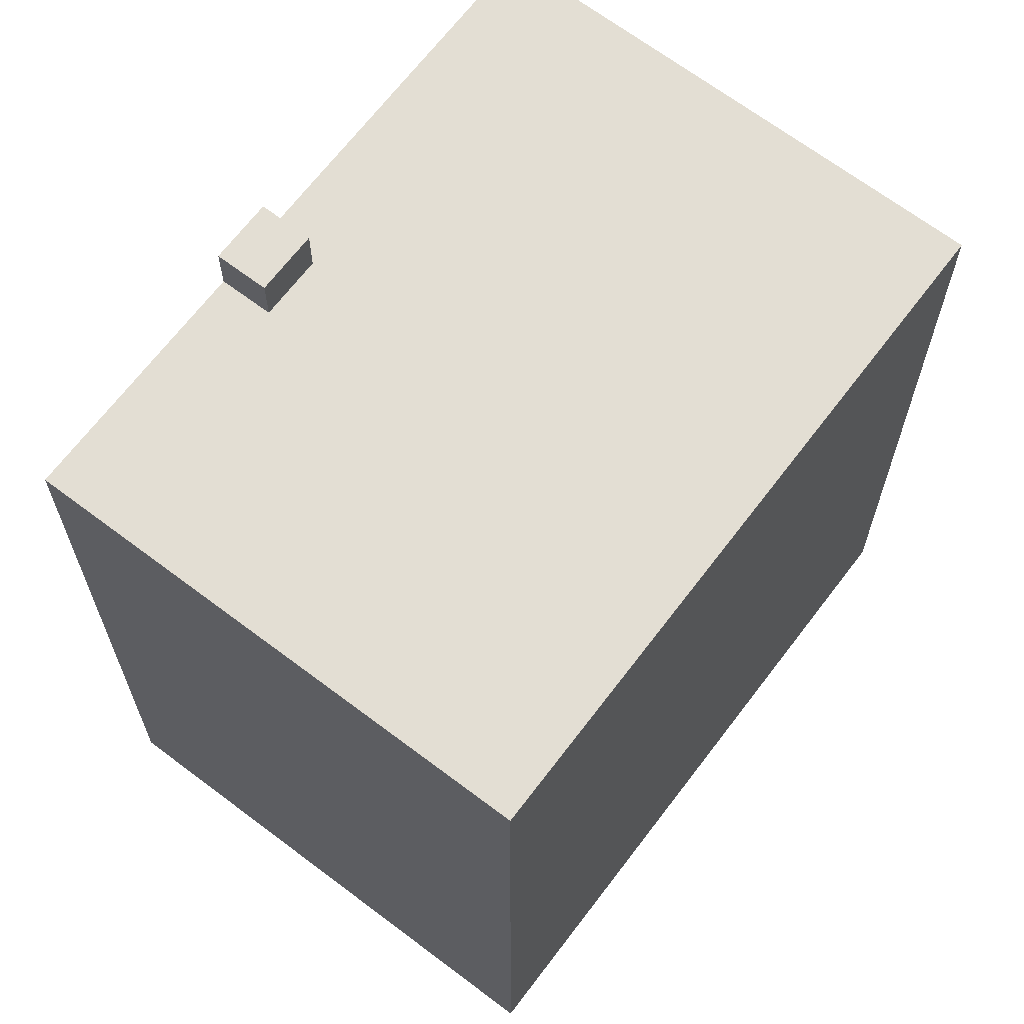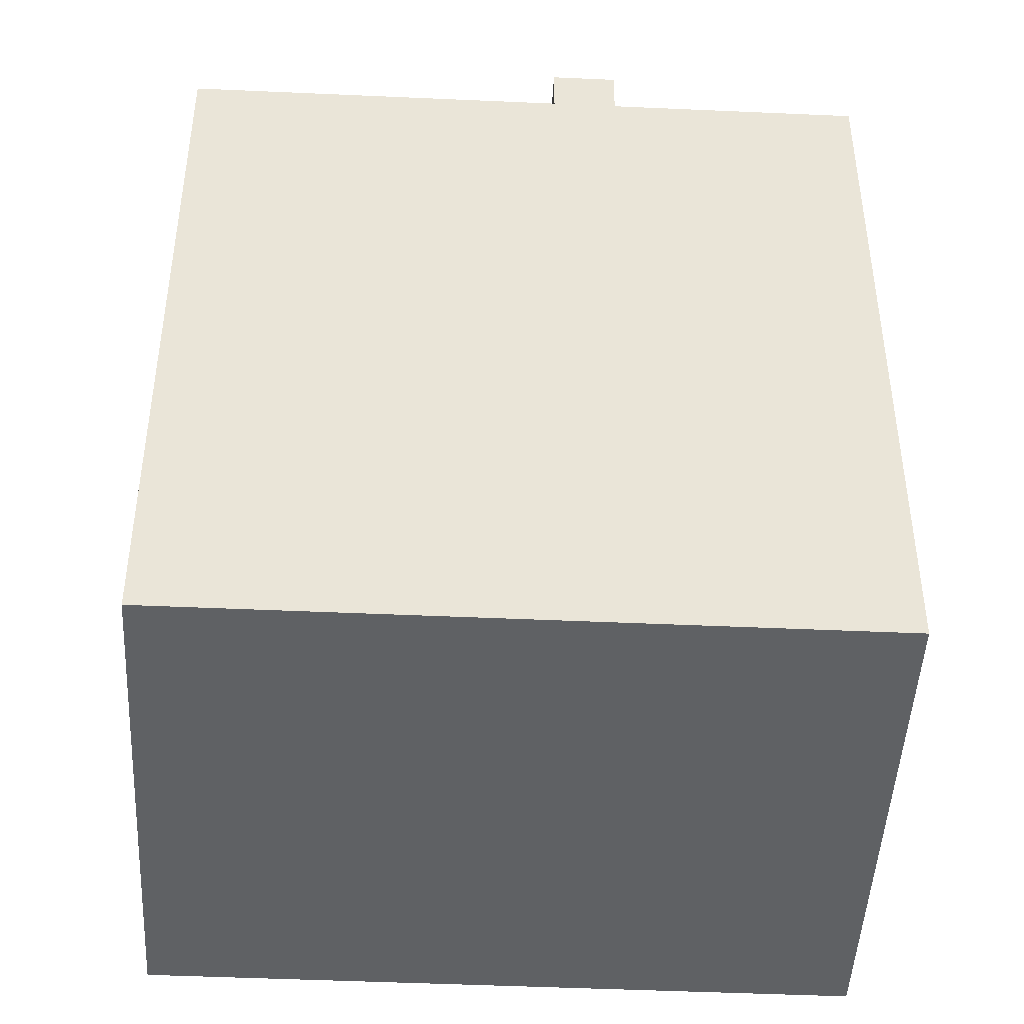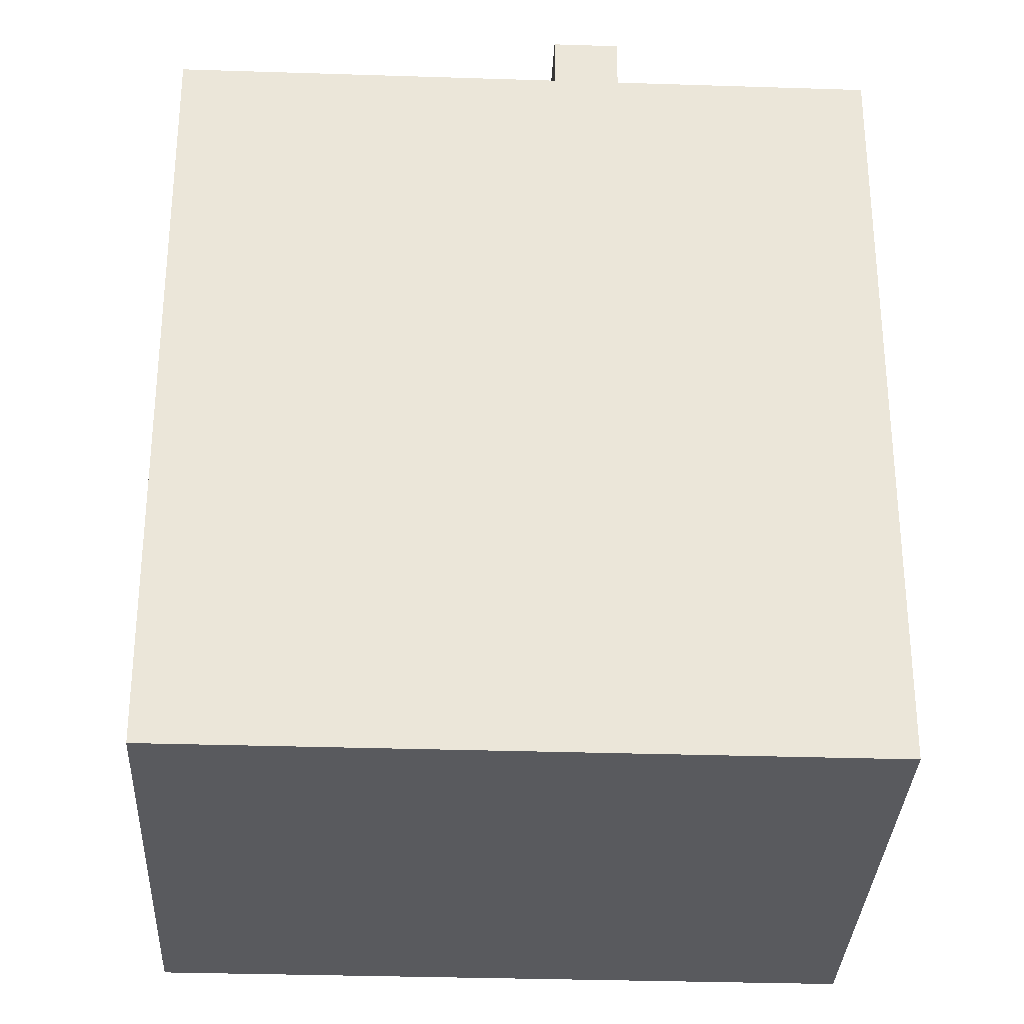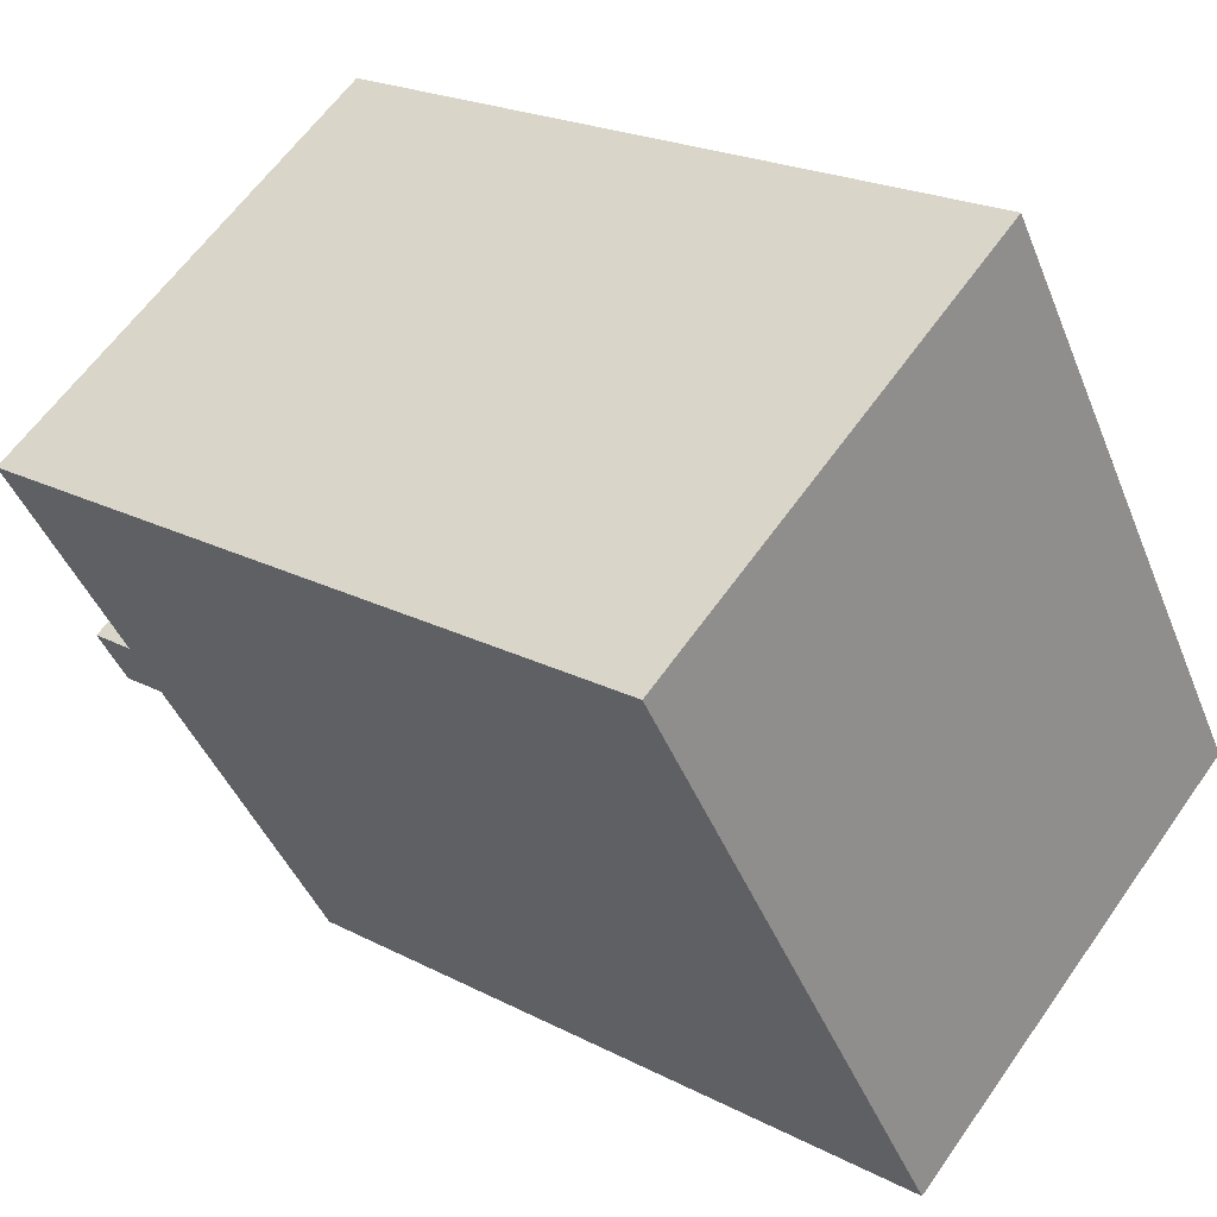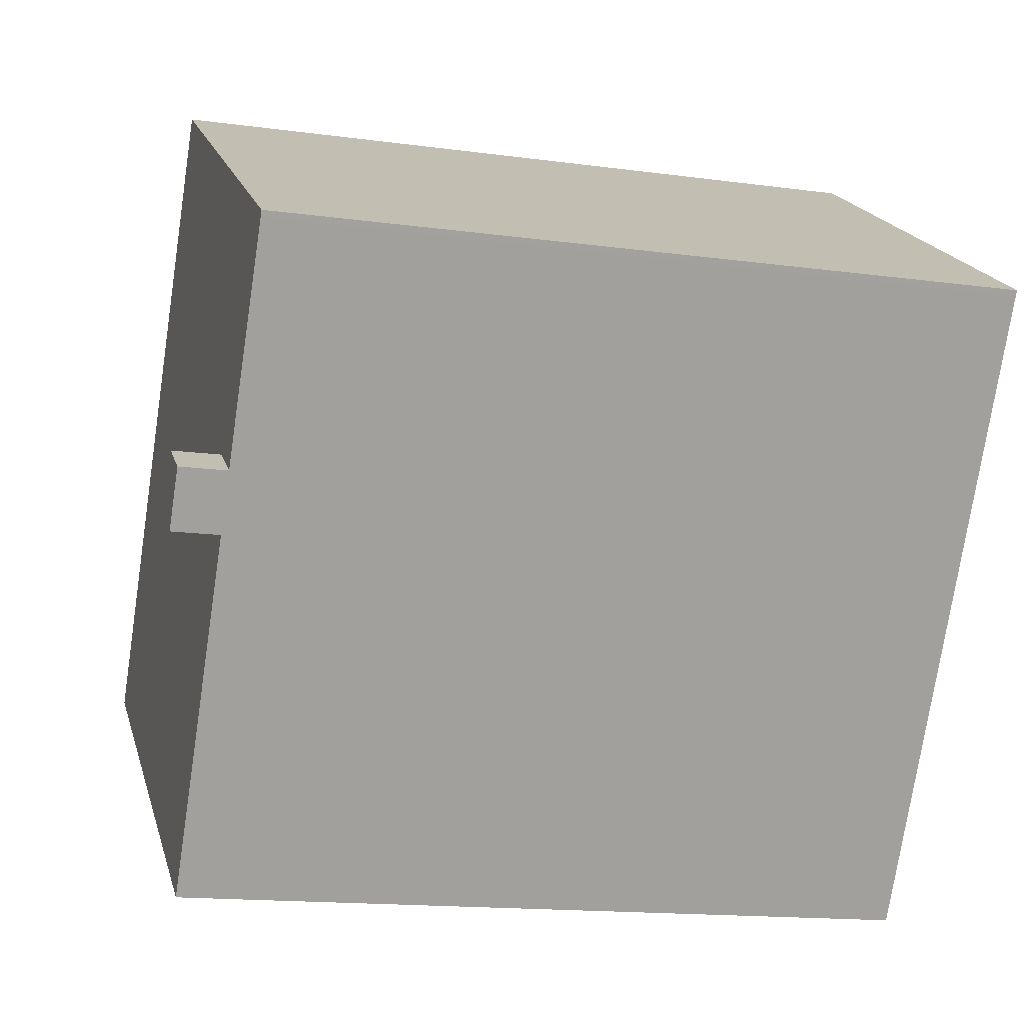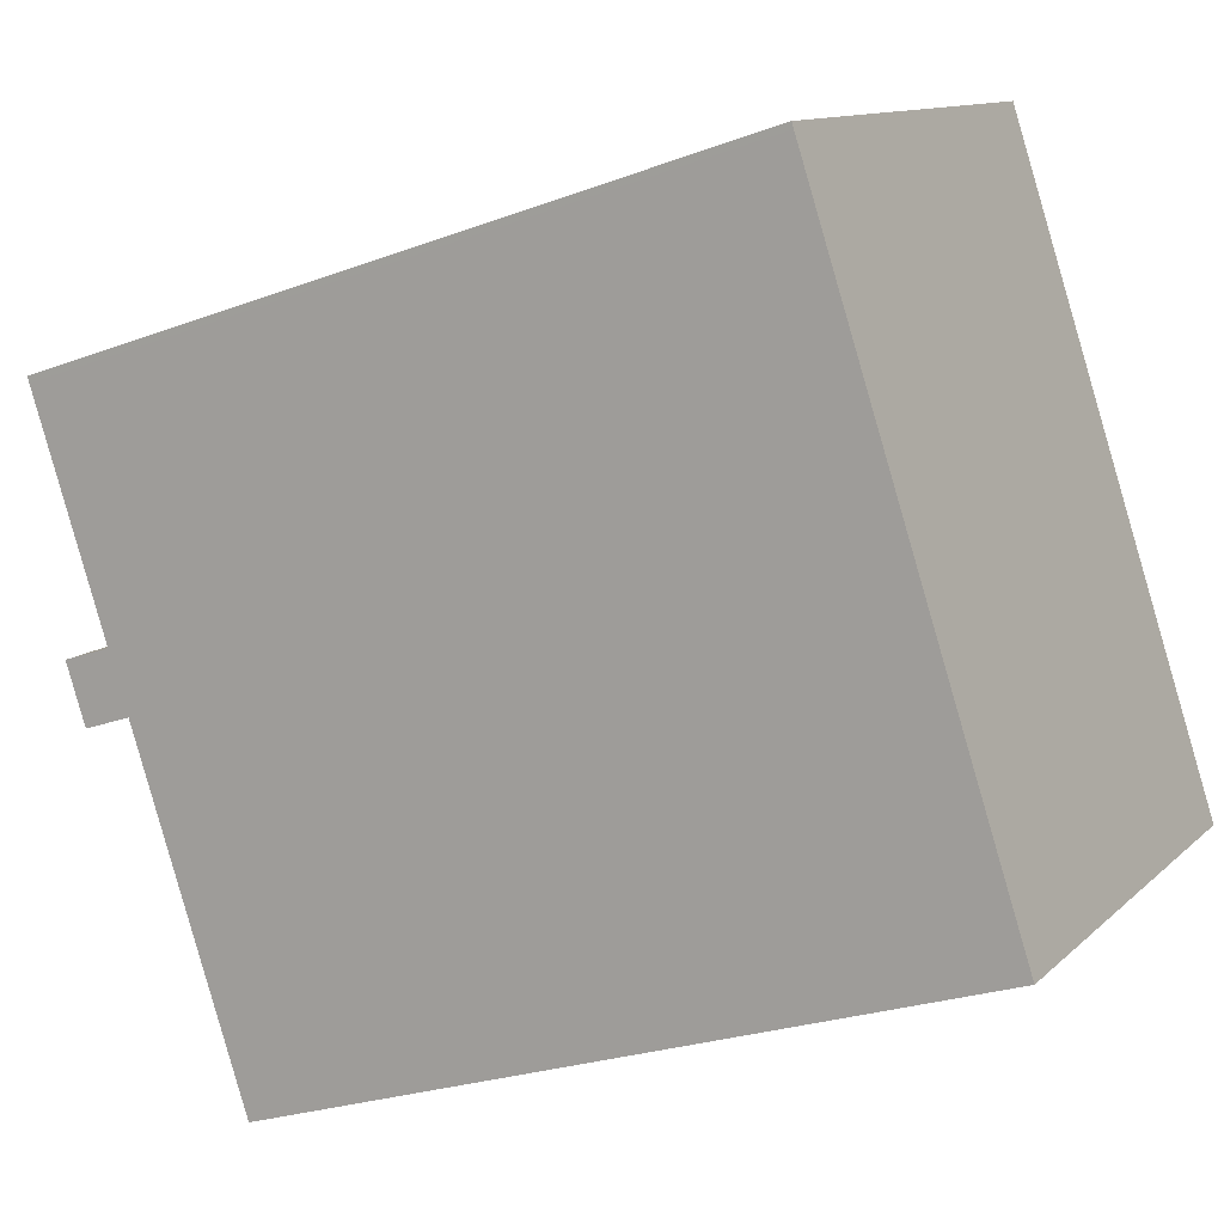
<metadata>
{"format":"obj","ext":"obj","renderer":"f3d","projection":"perspective","resolution":1024,"background":"white","views":[{"elev":67.3,"azim":5.1,"up":"+Y"},{"elev":-46.4,"azim":-125.0,"up":"+Y"},{"elev":-31.8,"azim":-124.7,"up":"+Y"},{"elev":21.5,"azim":-47.3,"up":"+Z"},{"elev":-15.1,"azim":-106.3,"up":"+Z"},{"elev":-24.9,"azim":-58.7,"up":"+Z"}]}
</metadata>
<code>
v -6.053 5.761 2.258
v 0.5618 5.761 6.516
v -3.413 5.761 -0.4288
v -3.413 5.761 -0.4288
v 0.5618 5.761 6.516
v 3.779 5.761 1.38
v -6.053 5.761 2.258
v -3.413 5.761 -0.4288
v -4.1 5.761 -0.8588
v -3.413 5.761 -0.4288
v 3.779 5.761 1.38
v -3.288 5.761 -0.6281
v -3.288 5.761 -0.6281
v 3.779 5.761 1.38
v -2.899 5.761 -1.25
v -3.586 5.761 -1.68
v -2.899 5.761 -1.25
v 3.779 5.761 1.38
v -3.586 5.761 -1.68
v 4.526 5.761 0.1872
v -0.5572 5.761 -6.515
v -6.104 5.761 2.34
v 0.5618 5.761 6.516
v -6.053 5.761 2.258
v -0.5572 5.761 -6.515
v 4.526 5.761 0.1872
v 6.109 5.761 -2.339
v -3.586 5.761 -1.68
v 3.779 5.761 1.38
v 4.526 5.761 0.1872
v -4.1 6.5 -0.8588
v -3.413 6.5 -0.4288
v -2.899 6.5 -1.25
v -3.586 6.5 -1.68
v -6.104 5.761 2.34
v -6.053 5.761 2.258
v -6.053 -5.769 2.258
v -6.104 -5.769 2.34
v -3.586 5.761 -1.68
v -0.5572 5.761 -6.515
v -0.5572 -5.769 -6.515
v -3.586 -5.769 -1.68
v -4.1 5.761 -0.8588
v -3.586 5.761 -1.68
v -3.586 -5.769 -1.68
v -4.1 -5.769 -0.8588
v -6.053 5.761 2.258
v -4.1 5.761 -0.8588
v -4.1 -5.769 -0.8588
v -6.053 -5.769 2.258
v -4.1 6.5 -0.8588
v -3.586 6.5 -1.68
v -3.586 5.761 -1.68
v -4.1 5.761 -0.8588
v -2.771 -5.769 4.428
v 0.5618 -5.769 6.516
v 0.5618 5.761 6.516
v -6.104 5.761 2.34
v -6.104 -5.769 2.34
v -2.771 -5.769 4.428
v -6.104 5.761 2.34
v -2.771 -5.769 4.428
v 0.5618 5.761 6.516
v 0.5618 -5.769 6.516
v 3.779 -5.769 1.38
v 3.779 5.761 1.38
v 0.5618 5.761 6.516
v 4.152 -5.769 0.7837
v 4.526 -5.769 0.1872
v 4.526 5.761 0.1872
v 3.779 5.761 1.38
v 3.779 -5.769 1.38
v 4.152 -5.769 0.7837
v 3.779 5.761 1.38
v 4.152 -5.769 0.7837
v 4.526 5.761 0.1872
v 4.526 -5.769 0.1872
v 6.109 -5.769 -2.339
v 6.109 5.761 -2.339
v 4.526 5.761 0.1872
v -0.5572 5.761 -6.515
v 2.776 -5.769 -4.427
v -0.5572 -5.769 -6.515
v 2.776 -5.769 -4.427
v 6.109 5.761 -2.339
v 6.109 -5.769 -2.339
v -0.5572 5.761 -6.515
v 6.109 5.761 -2.339
v 2.776 -5.769 -4.427
v -4.1 5.761 -0.8588
v -3.413 5.761 -0.4288
v -3.413 6.5 -0.4288
v -4.1 6.5 -0.8588
v -3.288 5.761 -0.6281
v -2.899 5.761 -1.25
v -2.899 6.5 -1.25
v -3.413 6.5 -0.4288
v -3.413 6.5 -0.4288
v -3.413 5.761 -0.4288
v -3.288 5.761 -0.6281
v -3.586 6.5 -1.68
v -2.899 6.5 -1.25
v -2.899 5.761 -1.25
v -3.586 5.761 -1.68
v -6.053 -5.769 2.258
v -4.1 -5.769 -0.8588
v -3.586 -5.769 -1.68
v -0.5572 -5.769 -6.515
v 2.776 -5.769 -4.427
v 6.109 -5.769 -2.339
v 4.526 -5.769 0.1872
v 4.152 -5.769 0.7837
v 3.779 -5.769 1.38
v 0.5618 -5.769 6.516
v -2.771 -5.769 4.428
v -6.104 -5.769 2.34
g CDNNDG02_0013630
f 1 2 3
f 4 5 6
f 7 8 9
f 10 11 12
f 13 14 15
f 16 17 18
f 19 20 21
f 22 23 24
f 25 26 27
f 28 29 30
f 32 33 34
f 31 32 34
f 35 36 37
f 38 35 37
f 39 40 41
f 42 39 41
f 43 45 46
f 43 44 45
f 47 49 50
f 47 48 49
f 51 53 54
f 51 52 53
f 55 56 57
f 58 59 60
f 61 62 63
f 64 66 67
f 64 65 66
f 68 69 70
f 71 72 73
f 74 75 76
f 78 79 77
f 77 79 80
f 81 82 83
f 84 85 86
f 87 88 89
f 90 92 93
f 92 90 91
f 94 95 96
f 97 94 96
f 98 99 100
f 101 103 104
f 101 102 103
f 113 114 115
f 106 113 115
f 116 105 115
f 105 106 115
f 109 112 113
f 106 107 113
f 107 108 109
f 109 111 112
f 107 109 113
f 109 110 111

</code>
